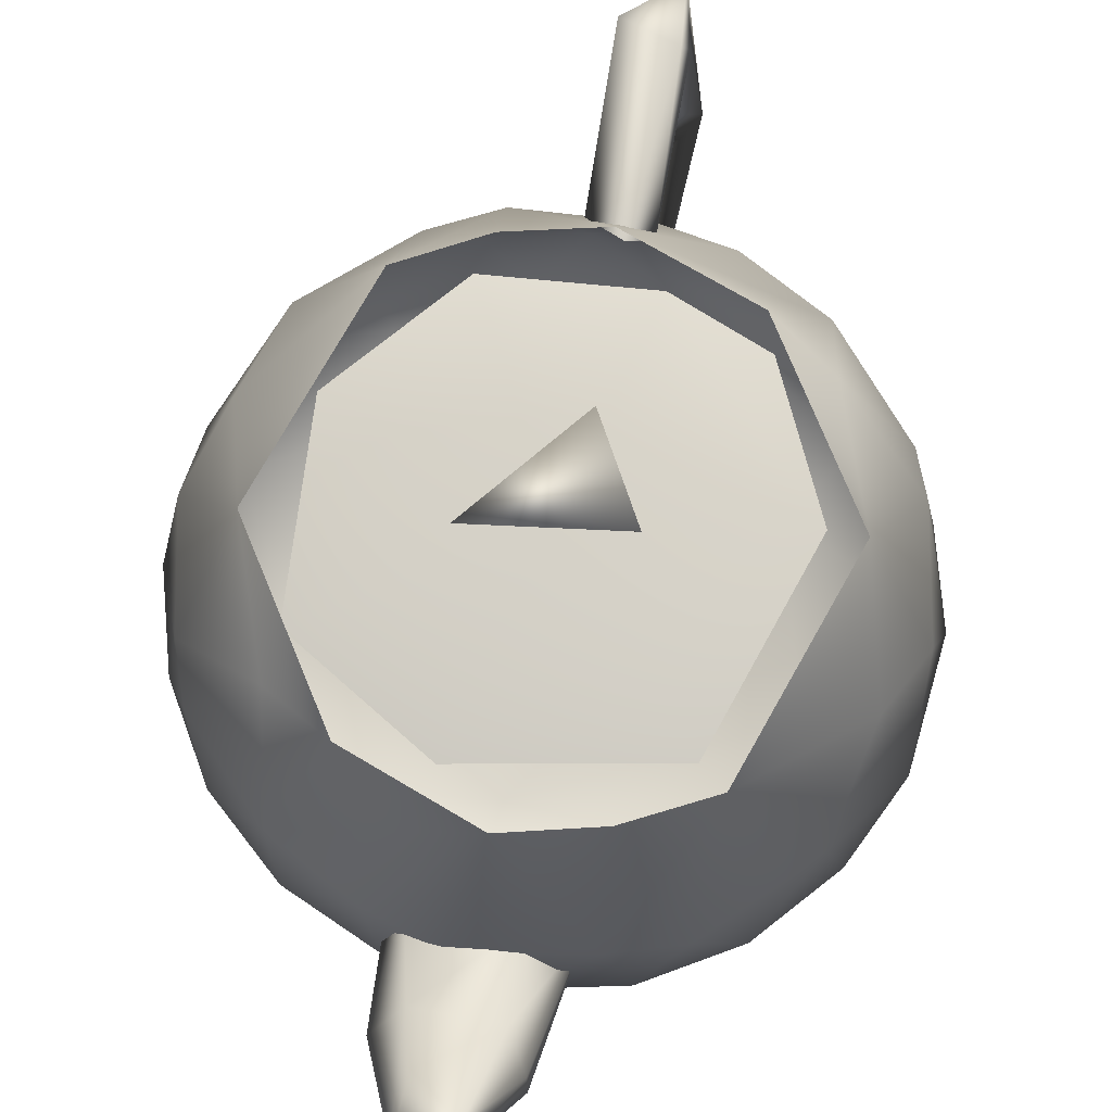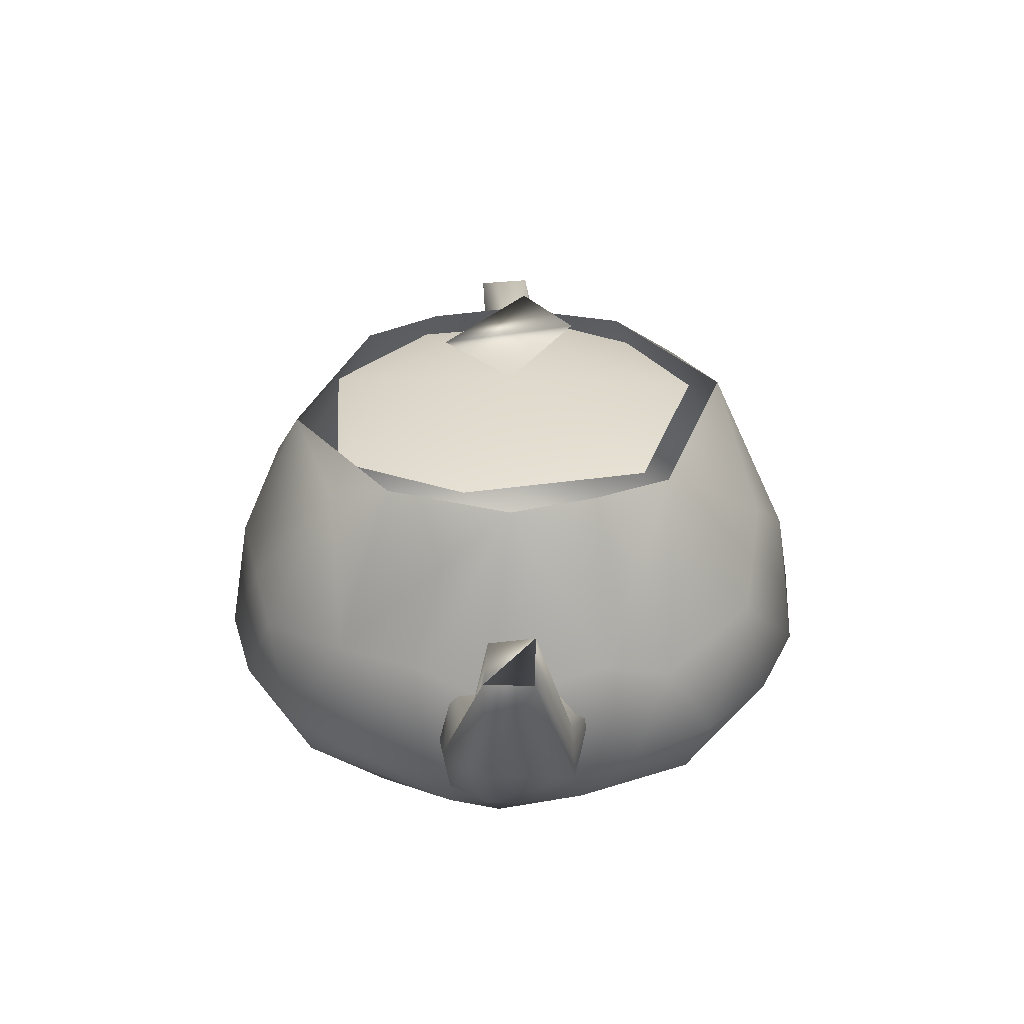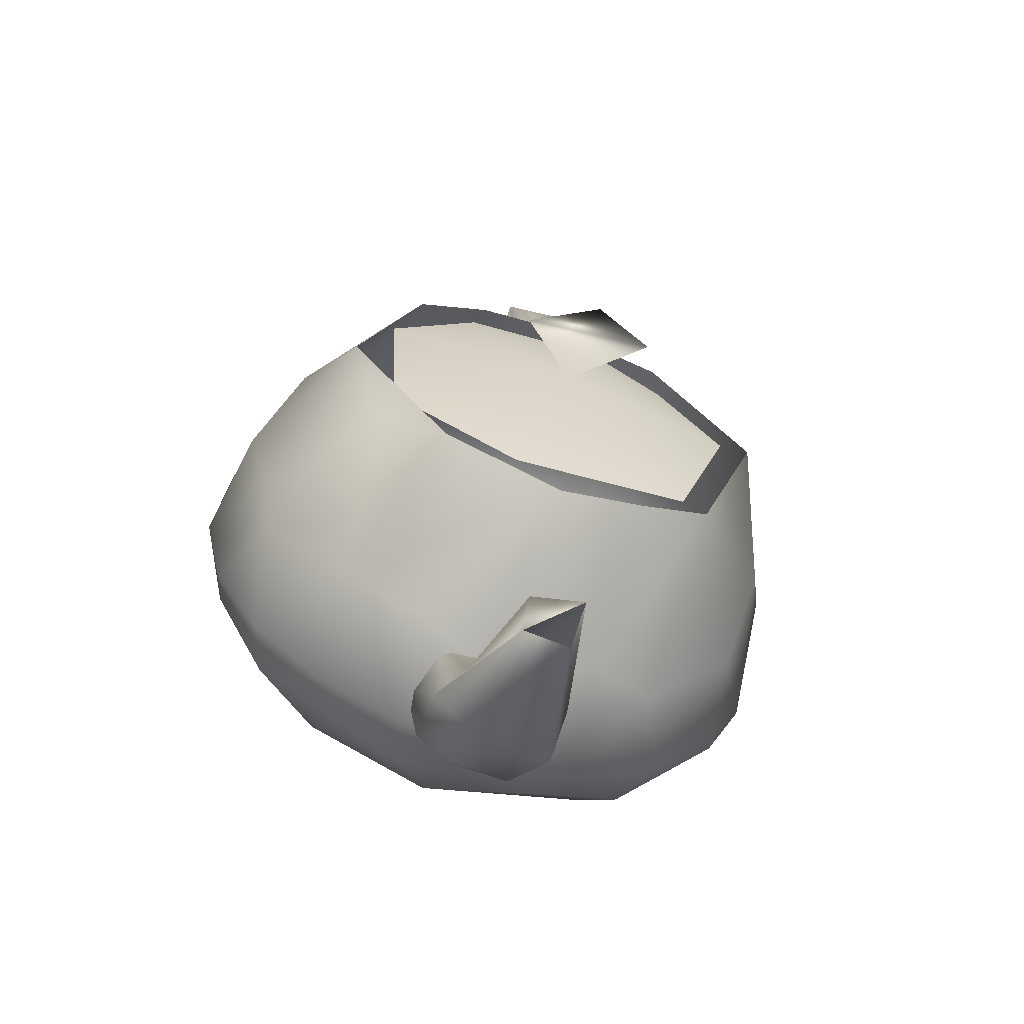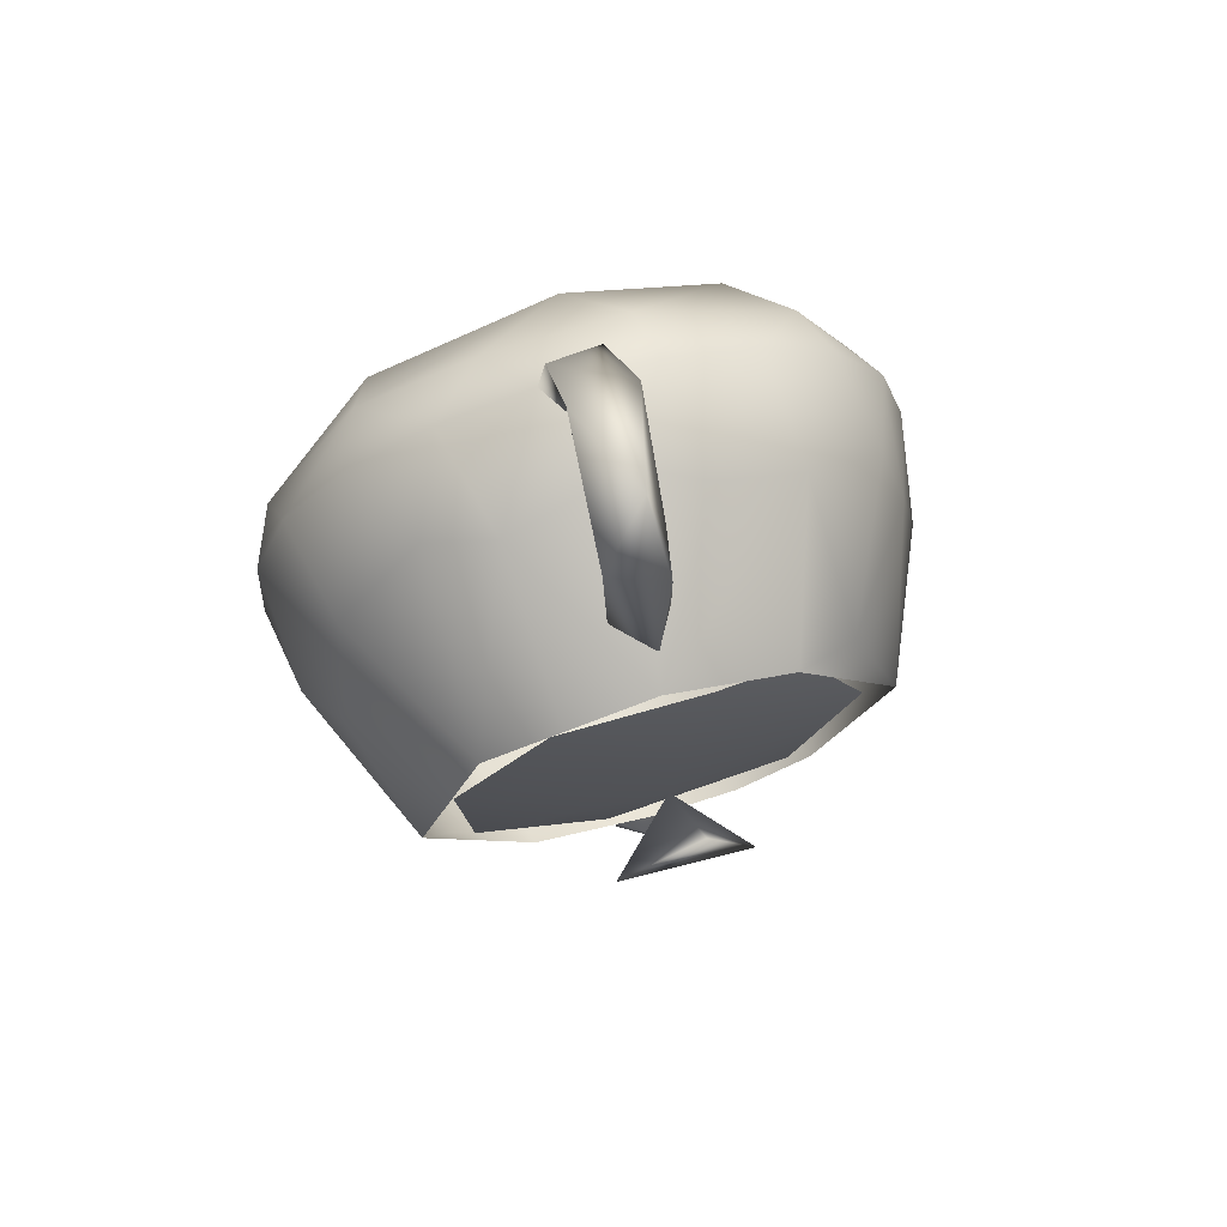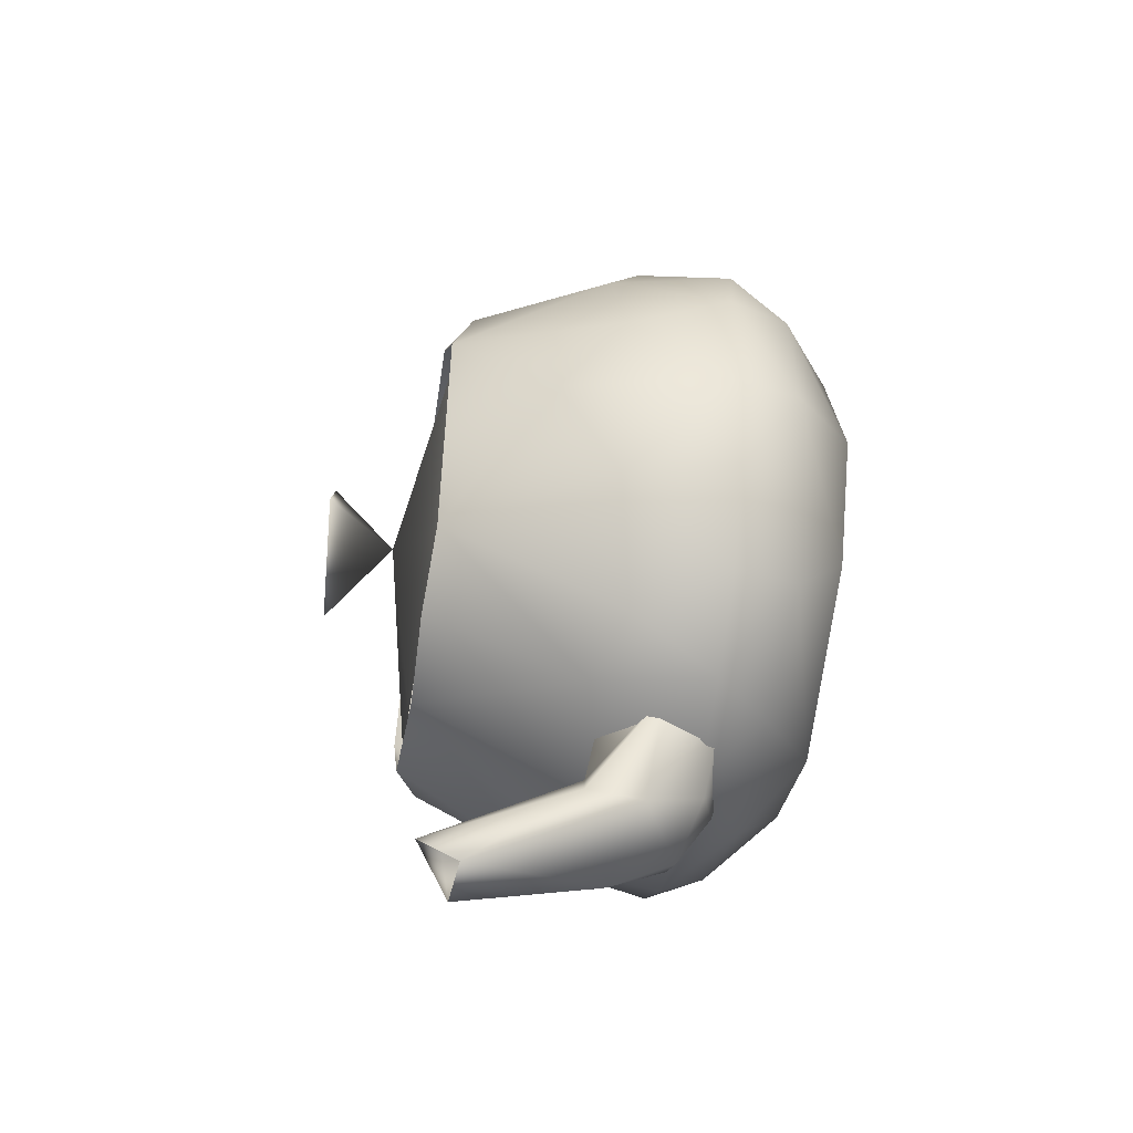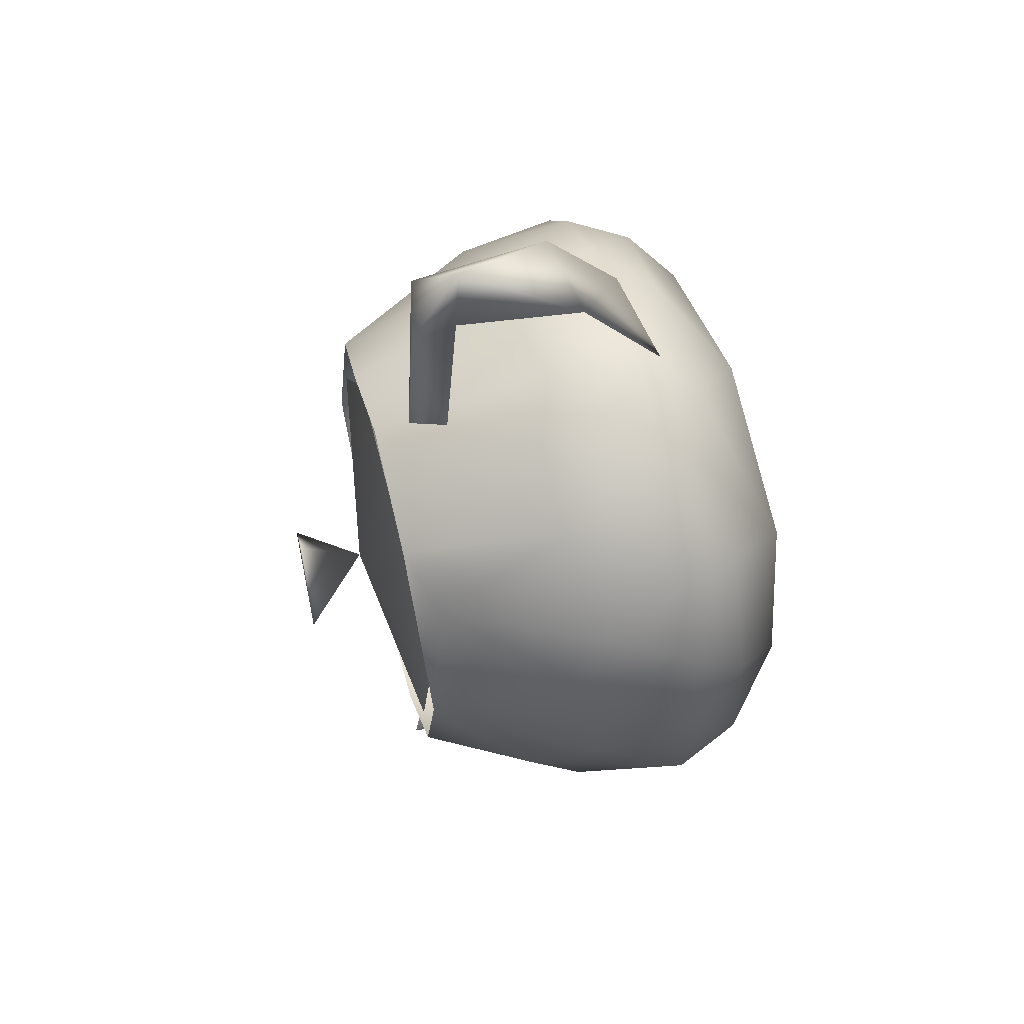
<metadata>
{"format":"obj","ext":"obj","renderer":"f3d","projection":"perspective","resolution":1024,"background":"white","views":[{"elev":76.7,"azim":-168.4,"up":"+Y"},{"elev":-58.8,"azim":-179.1,"up":"+Z"},{"elev":-64.8,"azim":160.3,"up":"+Z"},{"elev":72.9,"azim":163.9,"up":"+Z"},{"elev":-53.0,"azim":-99.0,"up":"+Z"},{"elev":58.7,"azim":-105.3,"up":"+Z"}]}
</metadata>
<code>
v 0.7843 2.507 -1.211 1 1 1
v 1.029 2.484 1.074 1 1 1
v -0.7843 2.507 1.211 1 1 1
v -1.029 2.484 -1.074 1 1 1
v 1.176 2.358 -0.9954 1 1 1
v 1.451 2.503 -0.2276 1 1 1
v -1.176 2.358 0.9954 1 1 1
v -1.451 2.503 0.2276 1 1 1
v -0.003118 2.494 -1.478 1 1 1
v 0.003118 2.494 1.478 1 1 1
v -0.5506 2.507 -1.334 1 1 1
v 0.5506 2.507 1.334 1 1 1
v -1.69 1.884 -0.4625 1 1 1
v -0.6106 1.524 -1.808 1 1 1
v 0.587 1.528 -1.815 1 1 1
v 1.118 1.526 -1.551 1 1 1
v 1.69 1.884 0.4625 1 1 1
v 0.6106 1.524 1.808 1 1 1
v -0.587 1.528 1.815 1 1 1
v -1.118 1.526 1.551 1 1 1
v -1.654 1.365 1.025 1 1 1
v -1.75 1.56 0.7163 1 1 1
v -1.91 1.5 -0.006218 1 1 1
v -1.575 1.496 -1.101 1 1 1
v -1.025 1.365 -1.654 1 1 1
v 0.159 1.366 -1.933 1 1 1
v 1.654 1.365 -1.025 1 1 1
v 1.75 1.56 -0.7163 1 1 1
v 1.91 1.5 0.006218 1 1 1
v 1.575 1.496 1.101 1 1 1
v 1.025 1.365 1.654 1 1 1
v -0.159 1.366 1.933 1 1 1
v -2.013 0.8692 0.2282 1 1 1
v -1.955 0.8722 -0.5403 1 1 1
v 2.013 0.8692 -0.2282 1 1 1
v 1.955 0.8722 0.5403 1 1 1
v -0.479 0.8148 1.957 1 1 1
v -0.1683 0.8143 -2.005 1 1 1
v 0.479 0.8148 -1.957 1 1 1
v -1.061 0.8146 1.717 1 1 1
v -1.53 0.8145 1.318 1 1 1
v -1.856 0.8143 0.7894 1 1 1
v -1.717 0.8146 -1.061 1 1 1
v -1.318 0.8145 -1.53 1 1 1
v -0.7894 0.8143 -1.856 1 1 1
v 1.061 0.8146 -1.717 1 1 1
v 1.53 0.8145 -1.318 1 1 1
v 1.856 0.8143 -0.7894 1 1 1
v 1.717 0.8146 1.061 1 1 1
v 1.318 0.8145 1.53 1 1 1
v 0.7894 0.8143 1.856 1 1 1
v 1.169 0.4044 1.393 1 1 1
v 0.4493 0.4643 1.785 1 1 1
v -0.4287 0.4532 1.803 1 1 1
v -1.405 0.4537 1.216 1 1 1
v -1.785 0.4643 0.4493 1 1 1
v -1.803 0.4532 -0.4287 1 1 1
v -1.169 0.4044 -1.393 1 1 1
v -0.4493 0.4643 -1.785 1 1 1
v 0.4287 0.4532 -1.803 1 1 1
v 1.405 0.4537 -1.216 1 1 1
v 1.785 0.4643 -0.4493 1 1 1
v 1.803 0.4532 0.4287 1 1 1
v -1.104 0.03702 0.8897 1 1 1
v -1.394 0.05202 -0.2035 1 1 1
v 1.45 0.0624 -0.1236 1 1 1
v 0.6035 0.007769 0.8067 1 1 1
v 0.08195 0.003498 -0.9538 1 1 1
v 1.05 0.08297 1 1 1 1
v -0.1123 0.07636 1.44 1 1 1
v -1.05 0.08297 -1 1 1 1
v 0.1123 0.07636 -1.44 1 1 1
v 0.929 0.06193 -1.071 1 1 1
v 0.4189 3.075 -0.2341 1 1 1
v -0.1086 3.098 0.4212 1 1 1
v -0.4231 3.125 -0.1144 1 1 1
v -1.251 2.483 0.2259 1 1 1
v -0.297 2.488 1.214 1 1 1
v 0.297 2.488 -1.214 1 1 1
v -0.01391 2.691 -0.008185 1 1 1
v 1.213 2.477 0.4047 1 1 1
v -0.8556 2.414 1.033 1 1 1
v -0.8762 2.473 -0.9675 1 1 1
v 1.139 2.45 -0.7297 1 1 1
v 0.6179 2.461 1.124 1 1 1
v -0.1167 2.225 2.552 1 1 1
v -0.06458 1.909 3.037 1 1 1
v 0.1663 1.298 2.861 1 1 1
v 0.1581 0.8336 2.337 1 1 1
v 0.1813 2.073 1.642 1 1 1
v 0.2233 2.144 2.681 1 1 1
v 0.2044 0.8138 2.002 1 1 1
v -0.2099 0.6334 1.91 1 1 1
v -0.04708 2.276 1.491 1 1 1
v -0.2557 1.178 2.641 1 1 1
v -0.1804 2.05 1.597 1 1 1
v -0.1573 1.959 2.655 1 1 1
v 0.09861 1.258 2.508 1 1 1
v 0.3956 1.312 -1.701 1 1 1
v 0.4984 0.9277 -1.713 1 1 1
v 0.4042 0.9119 -2.225 1 1 1
v 0.2258 0.6125 -1.7 1 1 1
v 0.09672 0.6976 -2.064 1 1 1
v 0.1666 0.9068 -2.4 1 1 1
v -0.3859 1.182 -2.504 1 1 1
v -0.1433 2.169 -2.892 1 1 1
v 0.1592 2.196 -2.909 1 1 1
v 0.1825 1.312 -2.637 1 1 1
v 0.4307 1.321 -2.4 1 1 1
v 0.2615 1.481 -2.235 1 1 1
v 0.1319 2.247 -2.565 1 1 1
v -0.2356 0.8144 -2.269 1 1 1
v -0.4053 0.7208 -1.708 1 1 1
v -0.1512 2.42 -2.769 1 1 1
v -0.3736 1.524 -2.454 1 1 1
v -0.4981 1.066 -1.703 1 1 1
v -0.2373 1.5 -2.233 1 1 1
v -0.2361 1.41 -1.7 1 1 1
f 1 6 5
f 3 8 7
f 6 2 17
f 8 4 13
f 8 13 23
f 13 4 24
f 4 11 14
f 11 9 14
f 9 1 16
f 9 16 15
f 1 5 16
f 5 6 28
f 6 17 29
f 17 2 30
f 2 12 18
f 12 10 18
f 10 3 20
f 10 20 19
f 3 7 20
f 7 8 22
f 22 8 23
f 28 6 29
f 7 22 21
f 4 25 24
f 4 14 25
f 9 26 14
f 9 15 26
f 5 27 16
f 5 28 27
f 2 31 30
f 2 18 31
f 10 32 18
f 10 19 32
f 7 21 20
f 22 23 33
f 23 13 34
f 13 24 34
f 28 29 35
f 29 17 36
f 17 30 36
f 19 40 37
f 19 20 40
f 20 41 40
f 20 21 41
f 21 42 41
f 21 22 42
f 22 33 42
f 23 34 33
f 34 24 43
f 24 44 43
f 24 25 44
f 25 45 44
f 25 14 45
f 14 38 45
f 14 26 38
f 26 39 38
f 26 15 39
f 15 46 39
f 15 16 46
f 16 47 46
f 16 27 47
f 27 48 47
f 27 28 48
f 28 35 48
f 29 36 35
f 36 30 49
f 30 50 49
f 30 31 50
f 31 51 50
f 31 18 51
f 18 92 51
f 18 32 92
f 32 37 92
f 32 19 37
f 51 92 53
f 92 54 53
f 92 37 54
f 37 40 54
f 40 55 54
f 40 41 55
f 41 42 55
f 42 56 55
f 42 33 56
f 33 57 56
f 33 34 57
f 34 43 57
f 43 58 57
f 43 44 58
f 44 45 58
f 45 59 58
f 45 38 59
f 38 60 59
f 38 39 60
f 39 46 60
f 46 61 60
f 46 47 61
f 47 48 61
f 48 62 61
f 48 35 62
f 35 63 62
f 35 36 63
f 36 49 63
f 49 52 63
f 49 50 52
f 50 51 52
f 51 53 52
f 53 70 52
f 53 54 70
f 54 64 70
f 54 55 64
f 55 56 64
f 56 65 64
f 56 57 65
f 57 71 65
f 57 58 71
f 59 72 58
f 59 60 72
f 60 73 72
f 60 61 73
f 61 66 73
f 61 62 66
f 62 63 66
f 63 69 66
f 63 52 69
f 67 68 66
f 67 66 69
f 67 69 70
f 70 69 52
f 64 67 70
f 68 64 65
f 67 64 68
f 68 65 71
f 68 71 72
f 72 71 58
f 73 68 72
f 68 73 66
f 76 75 74
f 76 74 80
f 74 75 80
f 75 76 80
f 83 80 79
f 80 84 79
f 80 77 78
f 80 83 77
f 80 81 84
f 81 80 85
f 80 78 85
f 78 77 82
f 90 94 91
f 89 93 92
f 91 86 87
f 94 86 91
f 91 87 88
f 91 88 98
f 98 88 89
f 98 89 92
f 97 90 91
f 97 91 98
f 96 90 97
f 92 95 98
f 92 93 95
f 93 89 95
f 95 89 88
f 95 88 87
f 96 86 94
f 97 86 96
f 97 87 86
f 95 87 97
f 98 95 97
f 118 99 110
f 99 109 110
f 99 100 109
f 100 102 101
f 102 103 101
f 112 103 102
f 112 102 113
f 112 104 103
f 105 108 104
f 105 104 112
f 106 108 105
f 106 107 108
f 101 103 104
f 101 104 108
f 101 108 109
f 109 108 107
f 100 101 109
f 110 107 111
f 110 109 107
f 114 111 107
f 110 117 118
f 111 117 110
f 105 112 113
f 115 106 105
f 105 113 116
f 114 106 115
f 115 105 116
f 117 115 116
f 114 115 117
f 117 116 118
f 111 114 117

</code>
